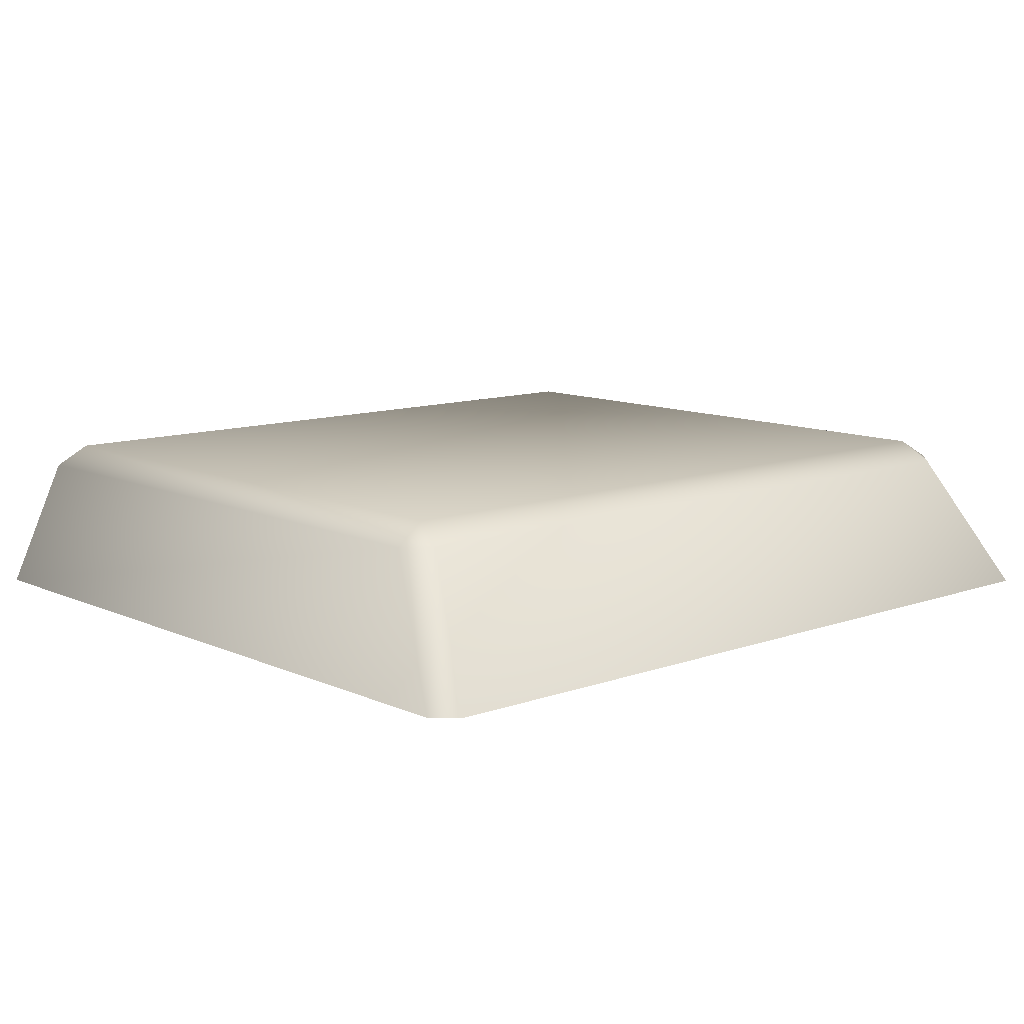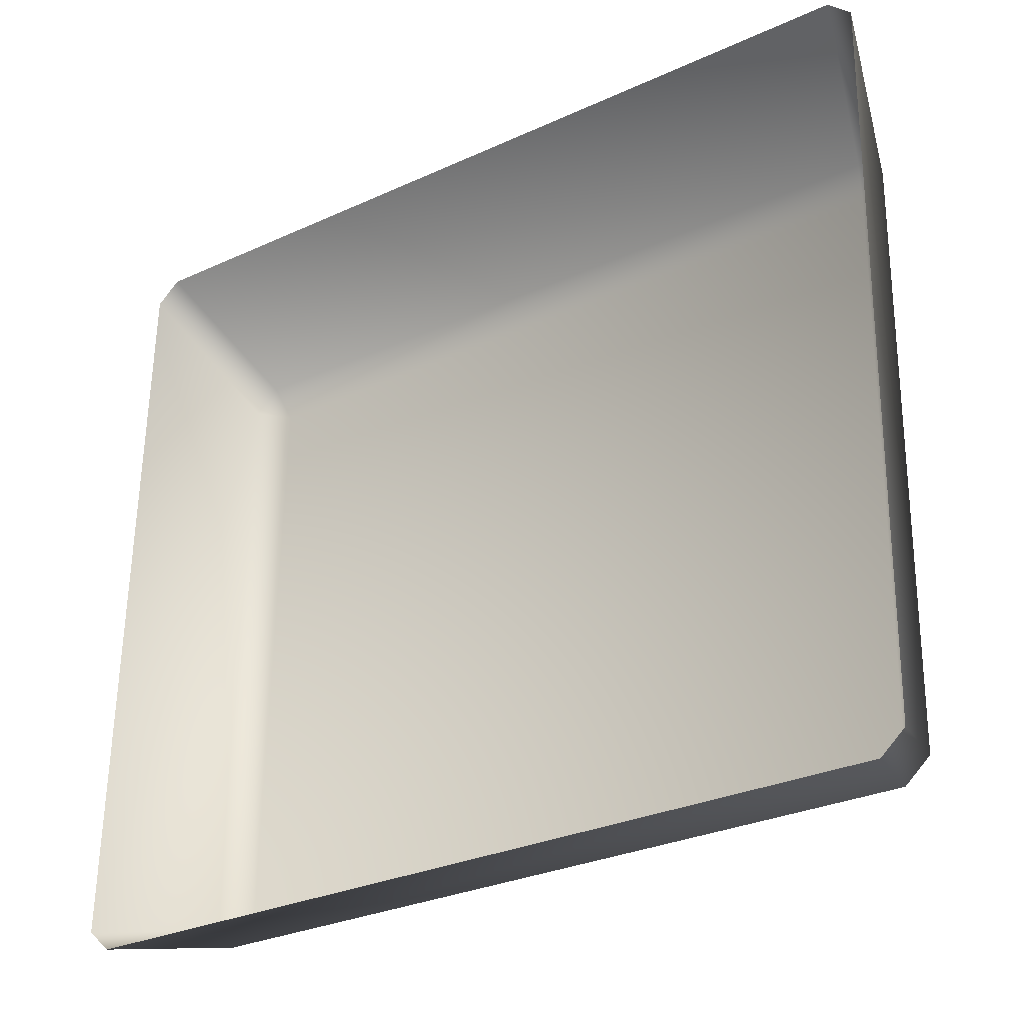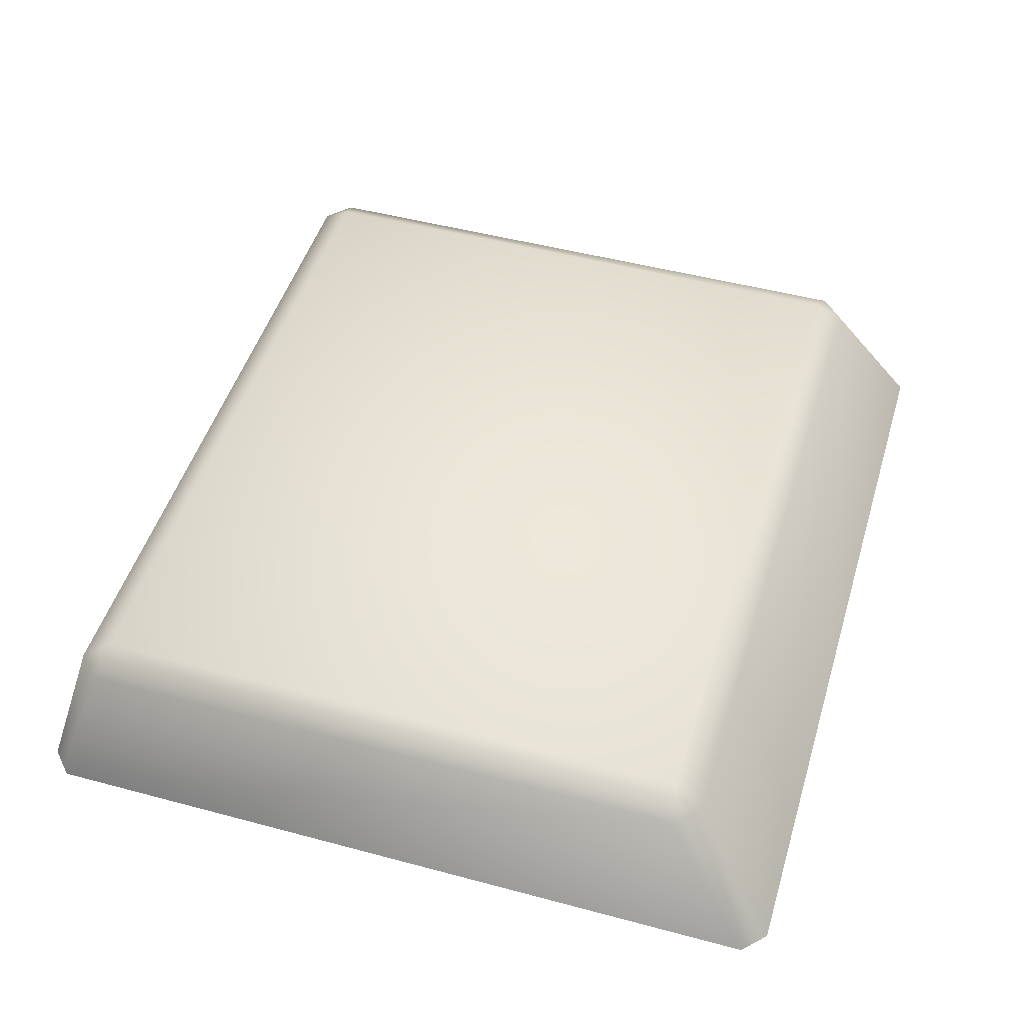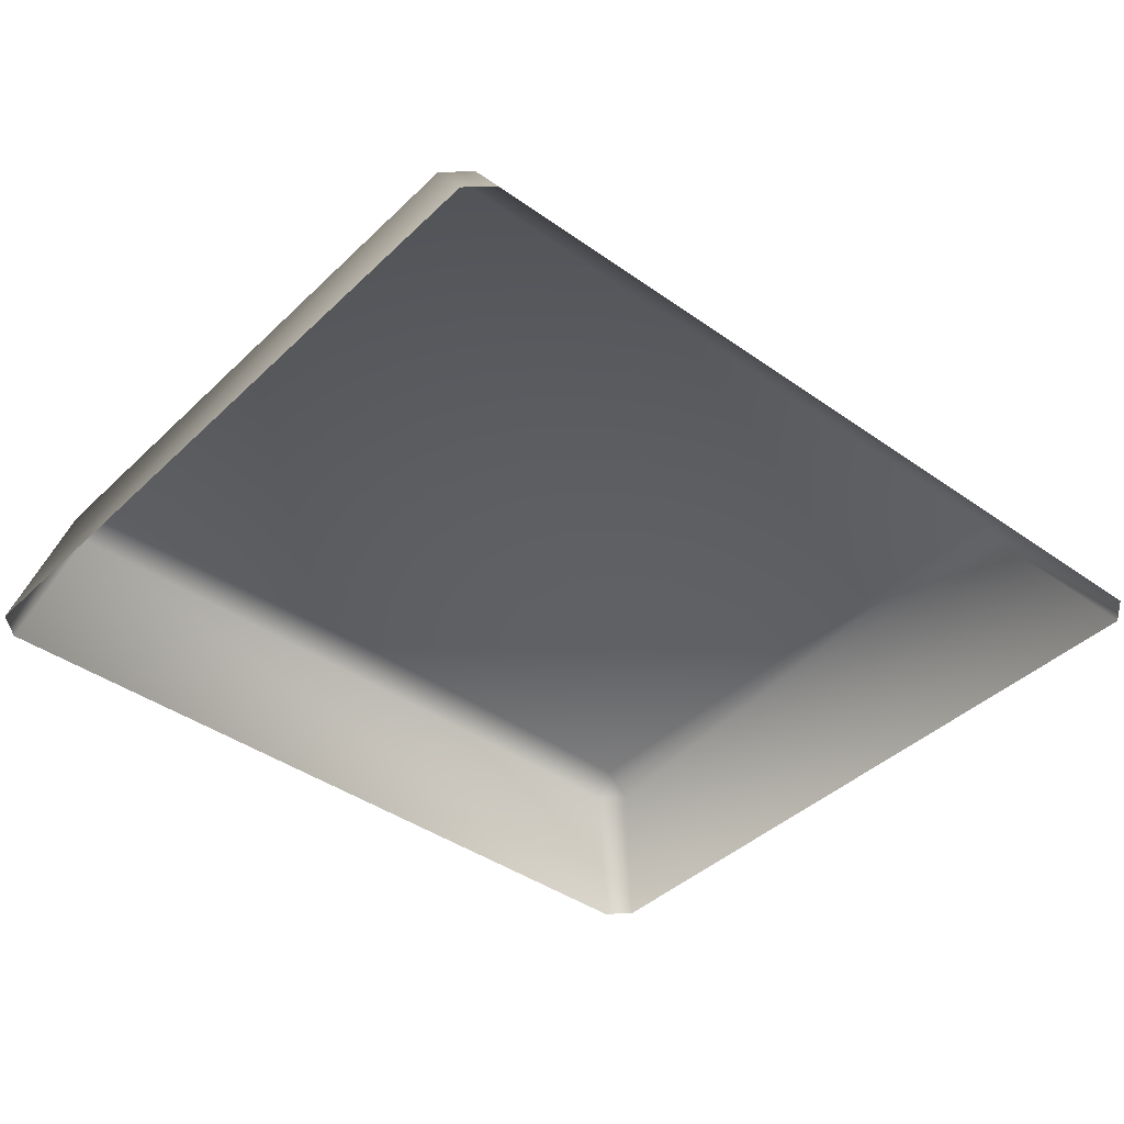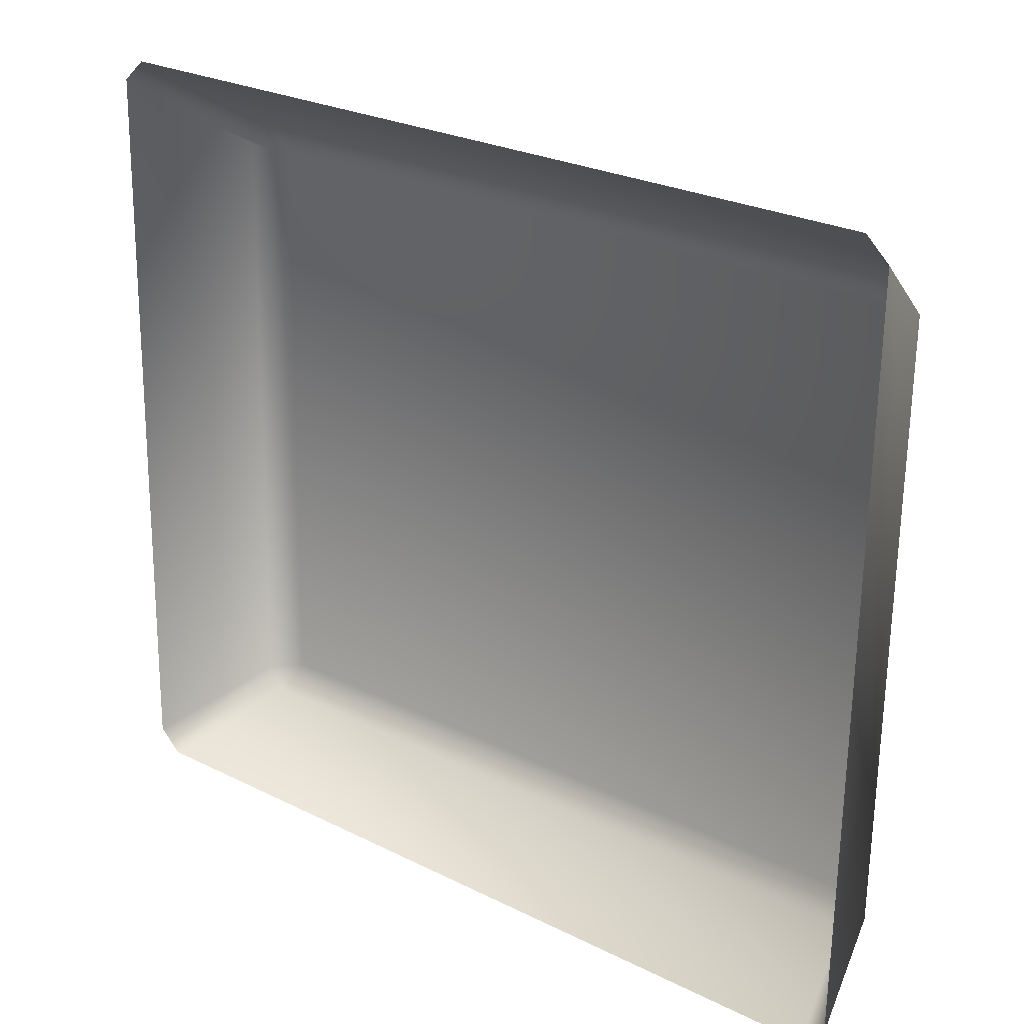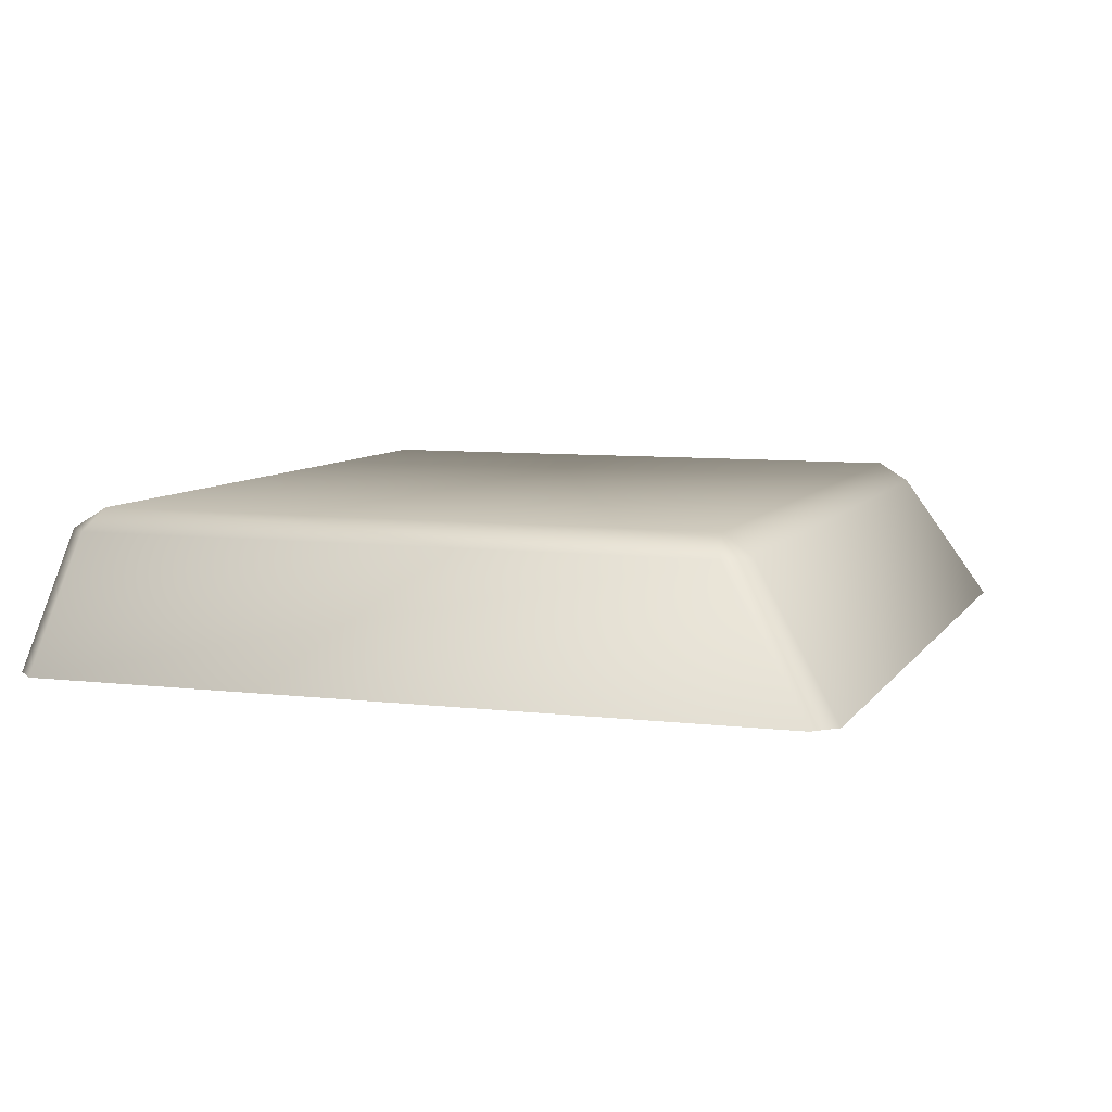
<metadata>
{"format":"obj","ext":"obj","renderer":"f3d","projection":"perspective","resolution":1024,"background":"white","views":[{"elev":10.8,"azim":-40.9,"up":"+Y"},{"elev":-30.9,"azim":34.3,"up":"+Z"},{"elev":48.4,"azim":-72.3,"up":"+Y"},{"elev":-41.0,"azim":-39.9,"up":"+Y"},{"elev":24.3,"azim":38.4,"up":"+Z"},{"elev":7.4,"azim":-69.9,"up":"+Y"}]}
</metadata>
<code>
o mesh24/mesh24-geometry#mesh24-geometry
v -0.291 -0.1707 -0.005365
v -0.3478 -0.1707 -0.004374
v -0.347 -0.1707 0.04306
v -0.3485 -0.1723 -0.006727
v -0.3495 -0.1722 0.04364
v -0.2902 -0.1707 0.04207
v -0.3504 -0.1722 -0.004857
v -0.2905 -0.1723 -0.007739
v -0.3475 -0.1723 0.04544
v -0.2896 -0.1723 0.04443
v -0.2885 -0.1722 -0.005936
v -0.3518 -0.1828 -0.009428
v -0.2873 -0.1828 -0.01055
v -0.3536 -0.1828 -0.007683
v -0.3525 -0.1828 0.0506
v -0.2877 -0.1722 0.04256
v -0.2854 -0.1828 -0.008872
v -0.3507 -0.1828 0.05228
v -0.2862 -0.1828 0.05116
v -0.2844 -0.1828 0.04941
f 1 2 3
f 4 2 1
f 2 5 3
f 1 3 6
f 4 7 2
f 8 4 1
f 7 5 2
f 3 5 9
f 6 3 10
f 11 1 6
f 12 7 4
f 4 8 13
f 8 1 11
f 7 14 5
f 15 9 5
f 3 9 10
f 6 10 16
f 11 6 16
f 14 7 12
f 12 4 13
f 8 17 13
f 8 11 17
f 5 14 15
f 15 18 9
f 18 10 9
f 10 19 16
f 16 20 11
f 11 20 17
f 18 19 10
f 16 19 20
f 3 2 1
f 1 2 4
f 3 5 2
f 6 3 1
f 2 7 4
f 1 4 8
f 2 5 7
f 9 5 3
f 10 3 6
f 6 1 11
f 4 7 12
f 13 8 4
f 11 1 8
f 5 14 7
f 5 9 15
f 10 9 3
f 16 10 6
f 16 6 11
f 12 7 14
f 13 4 12
f 13 17 8
f 17 11 8
f 15 14 5
f 9 18 15
f 9 10 18
f 16 19 10
f 11 20 16
f 17 20 11
f 10 19 18
f 20 19 16

</code>
